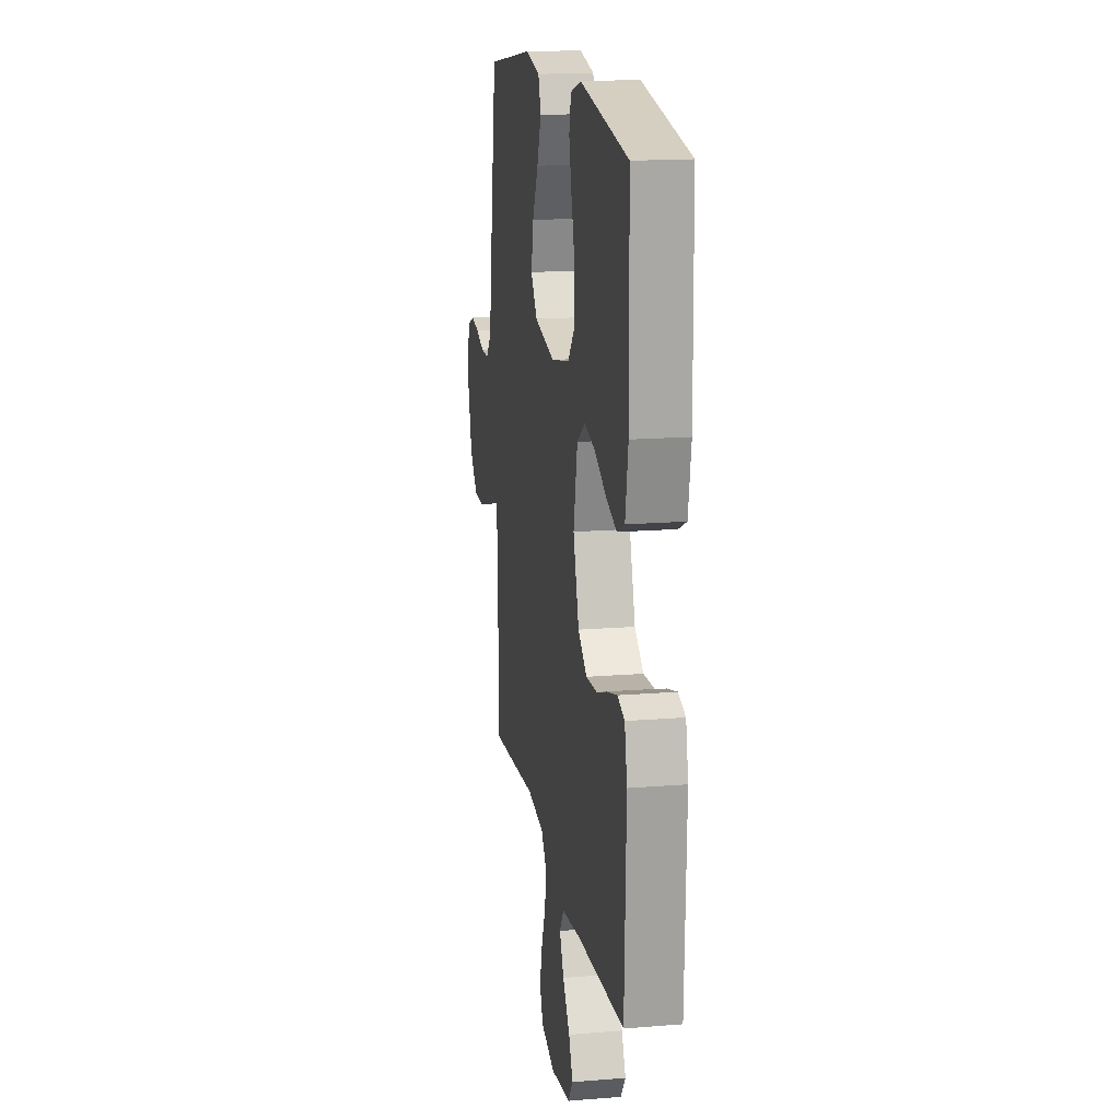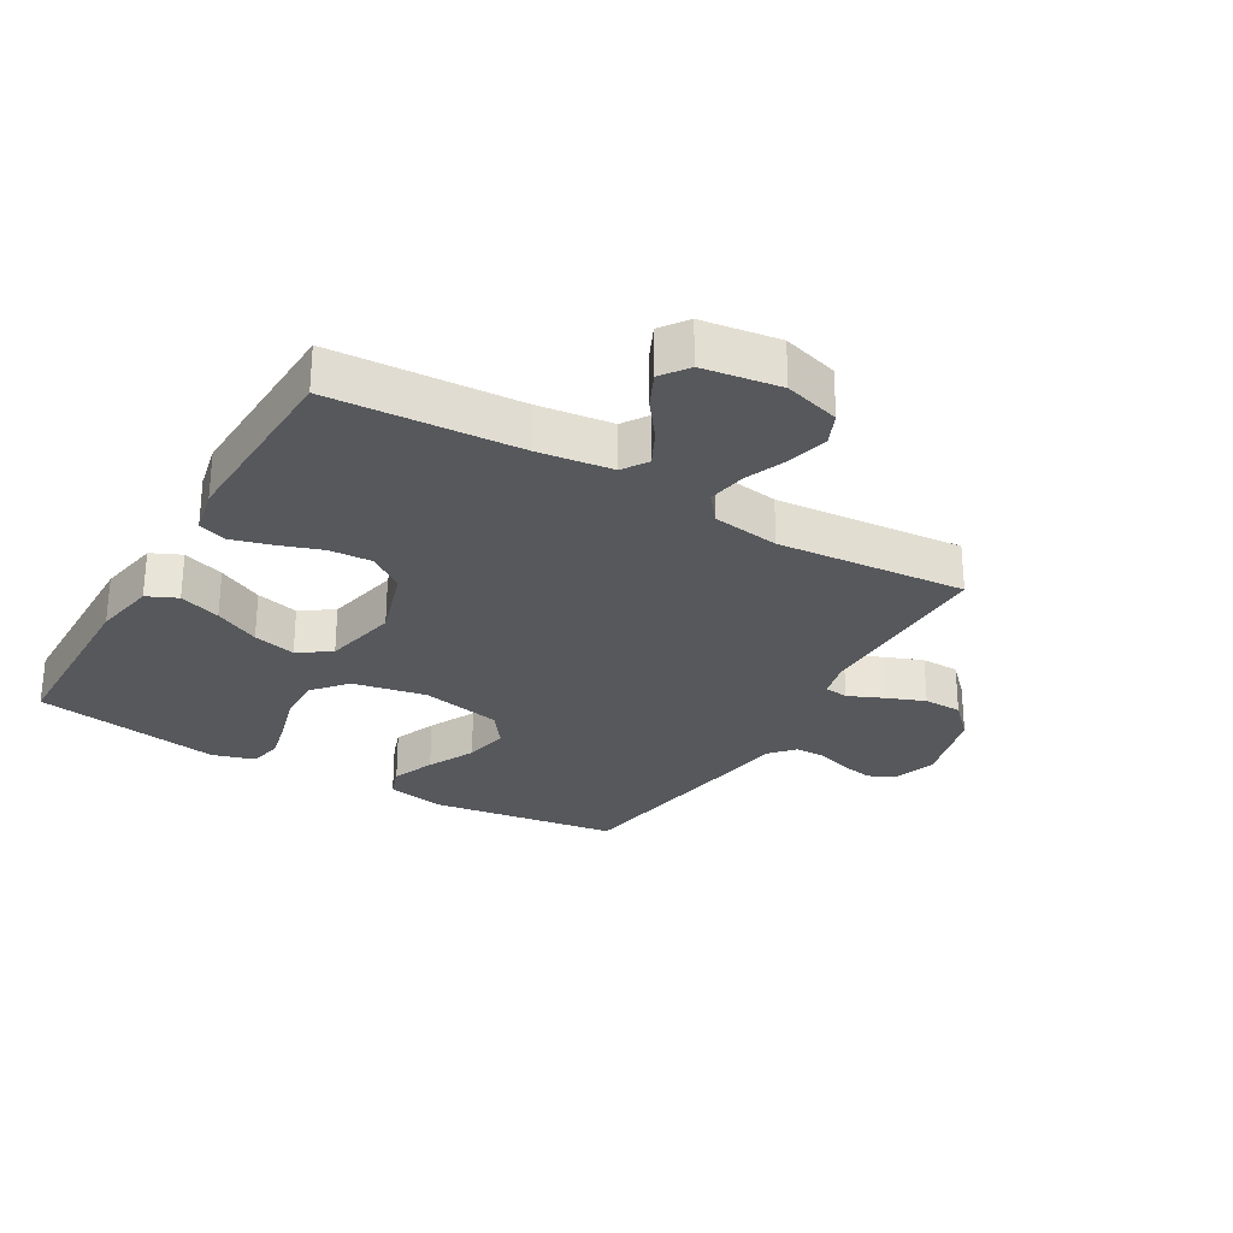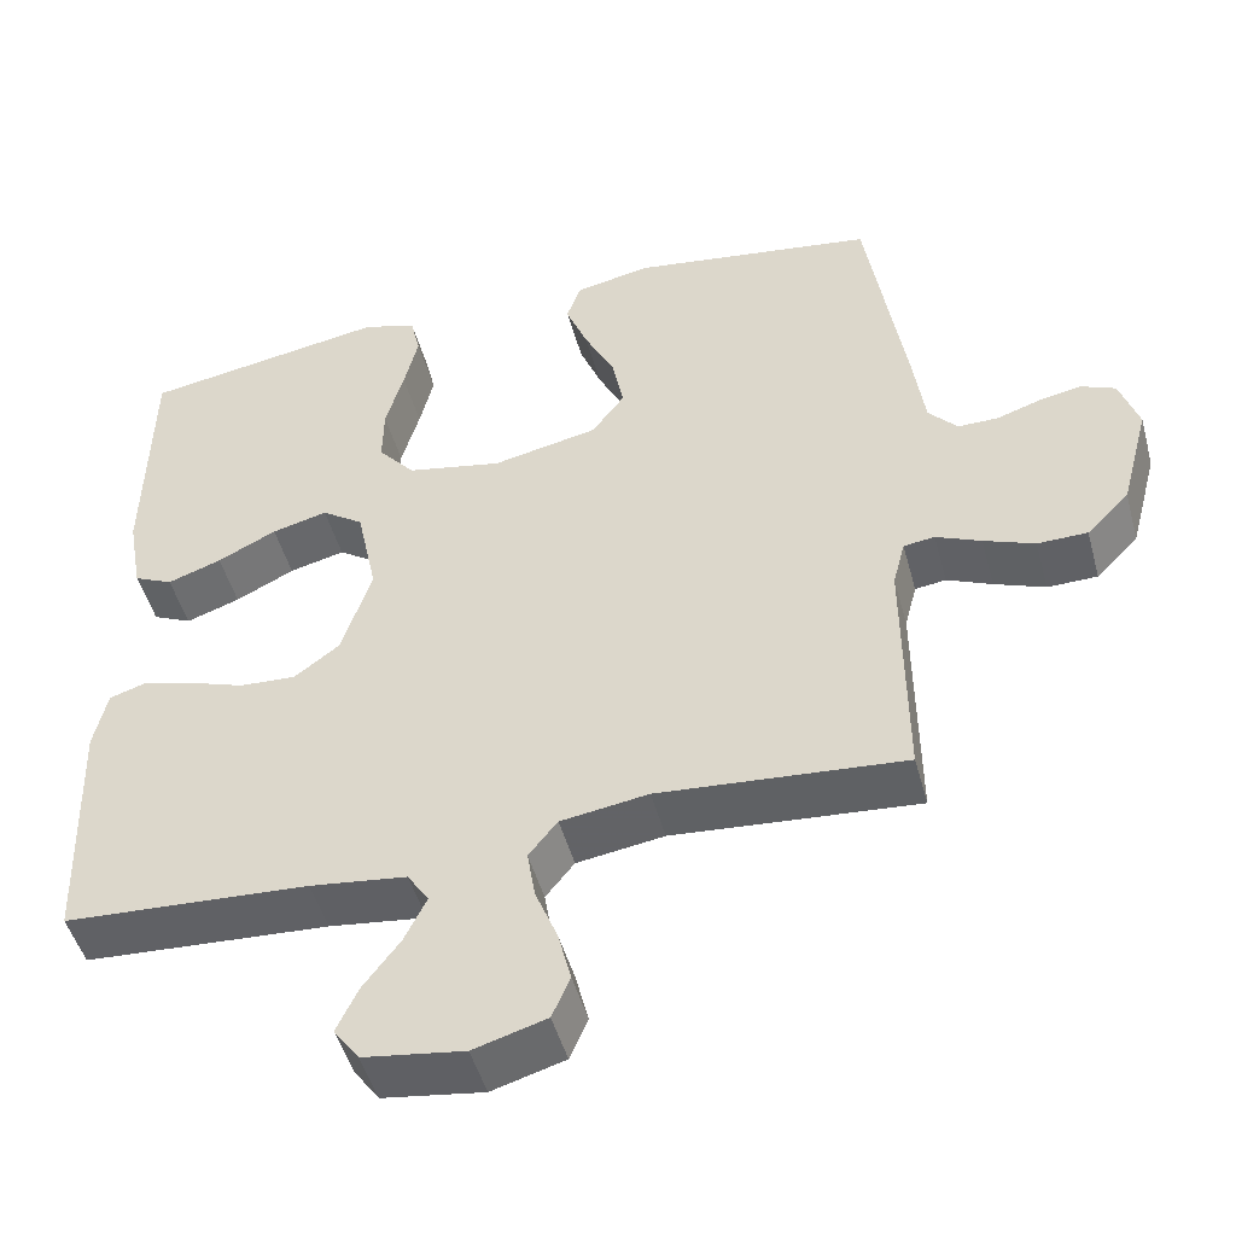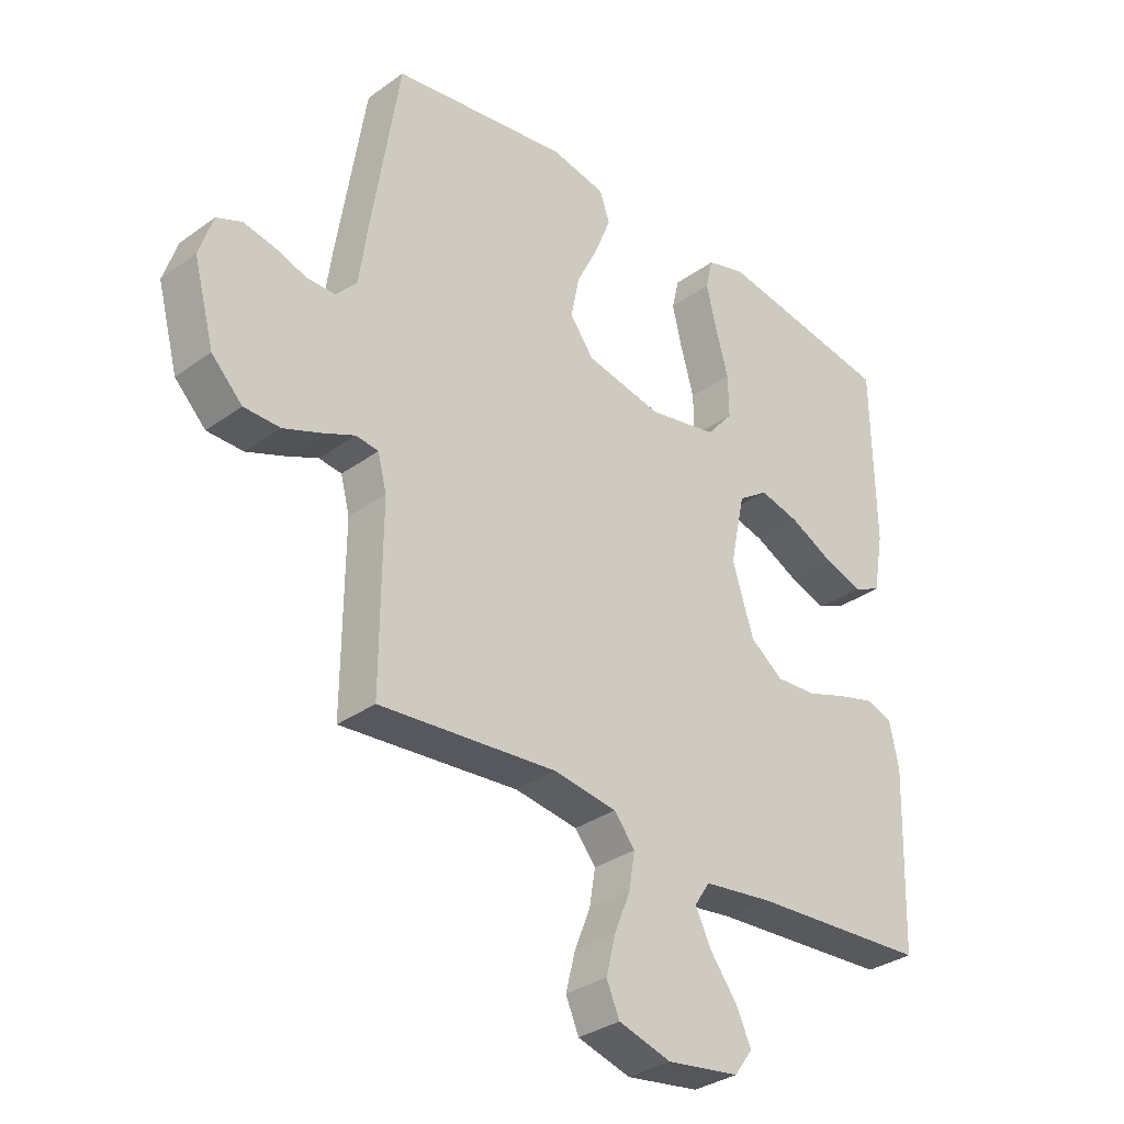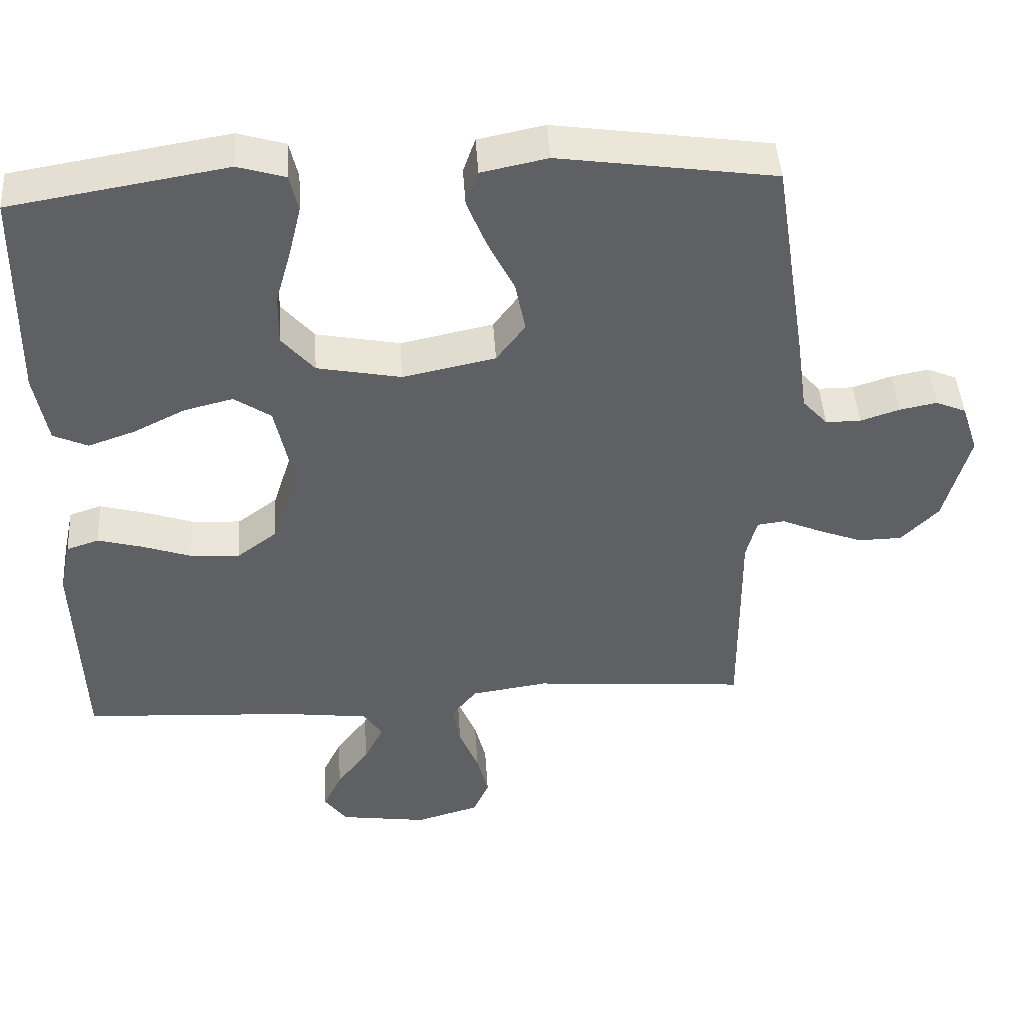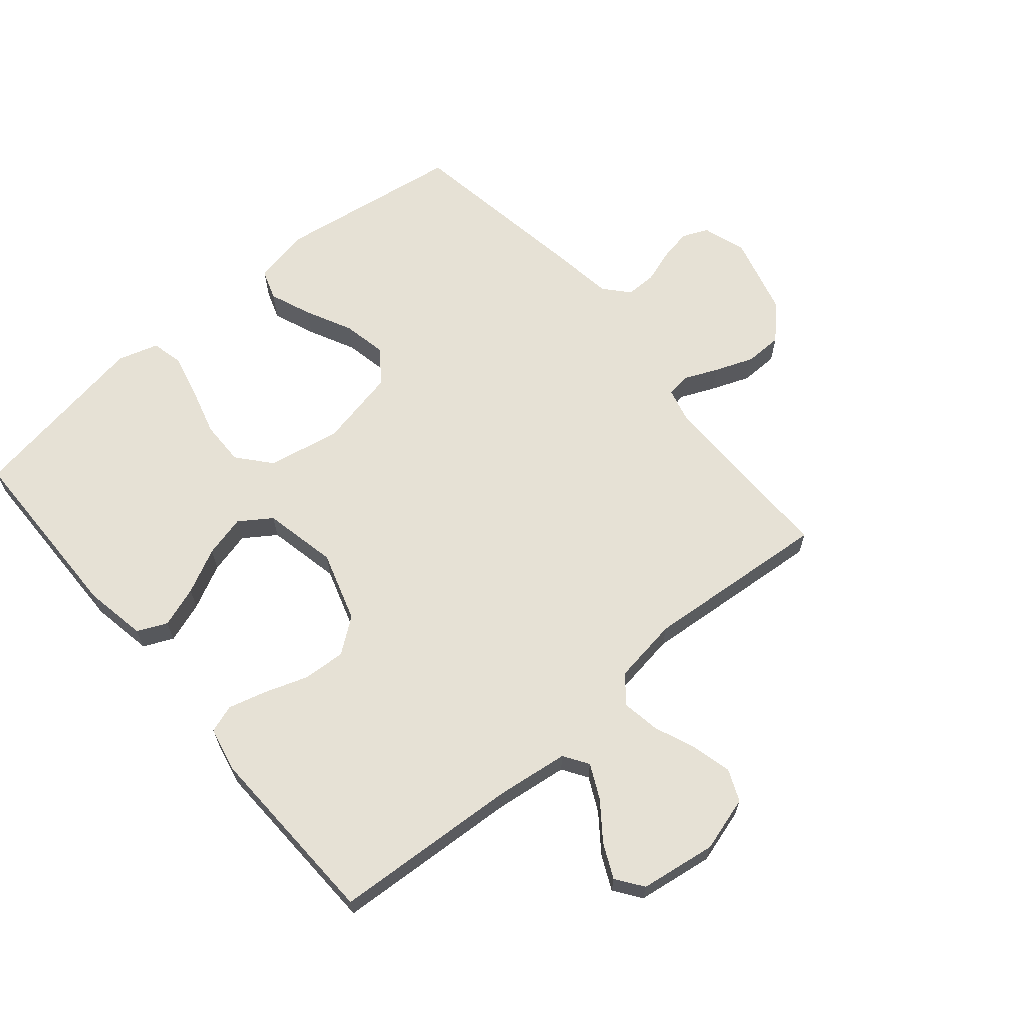
<metadata>
{"format":"obj","ext":"obj","renderer":"f3d","projection":"perspective","resolution":1024,"background":"white","views":[{"elev":16.3,"azim":80.5,"up":"+Z"},{"elev":-27.9,"azim":149.7,"up":"+Y"},{"elev":-48.3,"azim":-164.9,"up":"+Z"},{"elev":-32.7,"azim":-45.1,"up":"+Z"},{"elev":45.3,"azim":176.3,"up":"+Z"},{"elev":64.6,"azim":139.8,"up":"+Y"}]}
</metadata>
<code>
v 0.5 0.07 0.5
v 0.505 0.07 0.2
v 0.487 0.07 0.1
v 0.439 0.07 0.078
v 0.373 0.07 0.101
v 0.301 0.07 0.137
v 0.233 0.07 0.154
v 0.182 0.07 0.119
v 0.157 0.07 0
v 0.193 0.07 -0.114
v 0.249 0.07 -0.156
v 0.318 0.07 -0.152
v 0.387 0.07 -0.128
v 0.449 0.07 -0.111
v 0.494 0.07 -0.126
v 0.51 0.07 -0.2
v 0.5 0.07 -0.5
v 0.2 0.07 -0.518
v 0.082 0.07 -0.533
v 0.056 0.07 -0.573
v 0.083 0.07 -0.628
v 0.128 0.07 -0.688
v 0.154 0.07 -0.743
v 0.123 0.07 -0.786
v 0 0.07 -0.804
v -0.089 0.07 -0.778
v -0.111 0.07 -0.727
v -0.095 0.07 -0.663
v -0.068 0.07 -0.596
v -0.058 0.07 -0.535
v -0.093 0.07 -0.491
v -0.2 0.07 -0.475
v -0.5 0.07 -0.5
v -0.498 0.07 -0.2
v -0.513 0.07 -0.142
v -0.551 0.07 -0.137
v -0.606 0.07 -0.161
v -0.668 0.07 -0.185
v -0.729 0.07 -0.184
v -0.781 0.07 -0.131
v -0.816 0.07 0
v -0.793 0.07 0.07
v -0.751 0.07 0.088
v -0.699 0.07 0.078
v -0.645 0.07 0.06
v -0.596 0.07 0.06
v -0.561 0.07 0.099
v -0.547 0.07 0.2
v -0.5 0.07 0.5
v -0.2 0.07 0.544
v -0.108 0.07 0.525
v -0.091 0.07 0.476
v -0.118 0.07 0.408
v -0.155 0.07 0.333
v -0.169 0.07 0.262
v -0.129 0.07 0.208
v 0 0.07 0.181
v 0.117 0.07 0.204
v 0.162 0.07 0.257
v 0.161 0.07 0.329
v 0.139 0.07 0.407
v 0.122 0.07 0.478
v 0.134 0.07 0.53
v 0.2 0.07 0.55
v 0.5 0 0.5
v 0.505 0 0.2
v 0.487 0 0.1
v 0.439 0 0.078
v 0.373 0 0.101
v 0.301 0 0.137
v 0.233 0 0.154
v 0.182 0 0.119
v 0.157 0 0
v 0.193 0 -0.114
v 0.249 0 -0.156
v 0.318 0 -0.152
v 0.387 0 -0.128
v 0.449 0 -0.111
v 0.494 0 -0.126
v 0.51 0 -0.2
v 0.5 0 -0.5
v 0.2 0 -0.518
v 0.082 0 -0.533
v 0.056 0 -0.573
v 0.083 0 -0.628
v 0.128 0 -0.688
v 0.154 0 -0.743
v 0.123 0 -0.786
v 0 0 -0.804
v -0.089 0 -0.778
v -0.111 0 -0.727
v -0.095 0 -0.663
v -0.068 0 -0.596
v -0.058 0 -0.535
v -0.093 0 -0.491
v -0.2 0 -0.475
v -0.5 0 -0.5
v -0.498 0 -0.2
v -0.513 0 -0.142
v -0.551 0 -0.137
v -0.606 0 -0.161
v -0.668 0 -0.185
v -0.729 0 -0.184
v -0.781 0 -0.131
v -0.816 0 0
v -0.793 0 0.07
v -0.751 0 0.088
v -0.699 0 0.078
v -0.645 0 0.06
v -0.596 0 0.06
v -0.561 0 0.099
v -0.547 0 0.2
v -0.5 0 0.5
v -0.2 0 0.544
v -0.108 0 0.525
v -0.091 0 0.476
v -0.118 0 0.408
v -0.155 0 0.333
v -0.169 0 0.262
v -0.129 0 0.208
v 0 0 0.181
v 0.117 0 0.204
v 0.162 0 0.257
v 0.161 0 0.329
v 0.139 0 0.407
v 0.122 0 0.478
v 0.134 0 0.53
v 0.2 0 0.55
f 60 61 62 63
f 60 63 64 1
f 51 52 53 54
f 49 50 51 54
f 47 48 49 54
f 46 47 54 55
f 42 43 44 45
f 40 41 42 45
f 40 45 46
f 36 37 38 39
f 36 39 40 46
f 32 33 34
f 31 32 34 35
f 26 27 28 29
f 26 29 30
f 25 26 30
f 24 25 30
f 21 22 23 24
f 20 21 24 30
f 19 20 30 31
f 15 16 17 18
f 12 13 14 15
f 12 15 18 19
f 3 4 5 6
f 3 6 7
f 2 3 7
f 59 60 1 2
f 58 59 2 7
f 57 58 7 8
f 56 57 8 9
f 36 46 55 56
f 35 36 56 9
f 31 35 9 10
f 11 12 19 31
f 10 11 31
f 127 126 125 124
f 65 128 127 124
f 118 117 116 115
f 118 115 114 113
f 118 113 112 111
f 119 118 111 110
f 109 108 107 106
f 109 106 105 104
f 110 109 104
f 103 102 101 100
f 110 104 103 100
f 98 97 96
f 99 98 96 95
f 93 92 91 90
f 94 93 90
f 94 90 89
f 94 89 88
f 88 87 86 85
f 94 88 85 84
f 95 94 84 83
f 82 81 80 79
f 79 78 77 76
f 83 82 79 76
f 70 69 68 67
f 71 70 67
f 71 67 66
f 66 65 124 123
f 71 66 123 122
f 72 71 122 121
f 73 72 121 120
f 120 119 110 100
f 73 120 100 99
f 74 73 99 95
f 95 83 76 75
f 95 75 74
f 1 65 66 2
f 2 66 67 3
f 3 67 68 4
f 4 68 69 5
f 5 69 70 6
f 6 70 71 7
f 7 71 72 8
f 8 72 73 9
f 9 73 74 10
f 10 74 75 11
f 11 75 76 12
f 12 76 77 13
f 13 77 78 14
f 14 78 79 15
f 15 79 80 16
f 16 80 81 17
f 17 81 82 18
f 18 82 83 19
f 19 83 84 20
f 20 84 85 21
f 21 85 86 22
f 22 86 87 23
f 23 87 88 24
f 24 88 89 25
f 25 89 90 26
f 26 90 91 27
f 27 91 92 28
f 28 92 93 29
f 29 93 94 30
f 30 94 95 31
f 31 95 96 32
f 32 96 97 33
f 33 97 98 34
f 34 98 99 35
f 35 99 100 36
f 36 100 101 37
f 37 101 102 38
f 38 102 103 39
f 39 103 104 40
f 40 104 105 41
f 41 105 106 42
f 42 106 107 43
f 43 107 108 44
f 44 108 109 45
f 45 109 110 46
f 46 110 111 47
f 47 111 112 48
f 48 112 113 49
f 49 113 114 50
f 50 114 115 51
f 51 115 116 52
f 52 116 117 53
f 53 117 118 54
f 54 118 119 55
f 55 119 120 56
f 56 120 121 57
f 57 121 122 58
f 58 122 123 59
f 59 123 124 60
f 60 124 125 61
f 61 125 126 62
f 62 126 127 63
f 63 127 128 64
f 64 128 65 1

</code>
